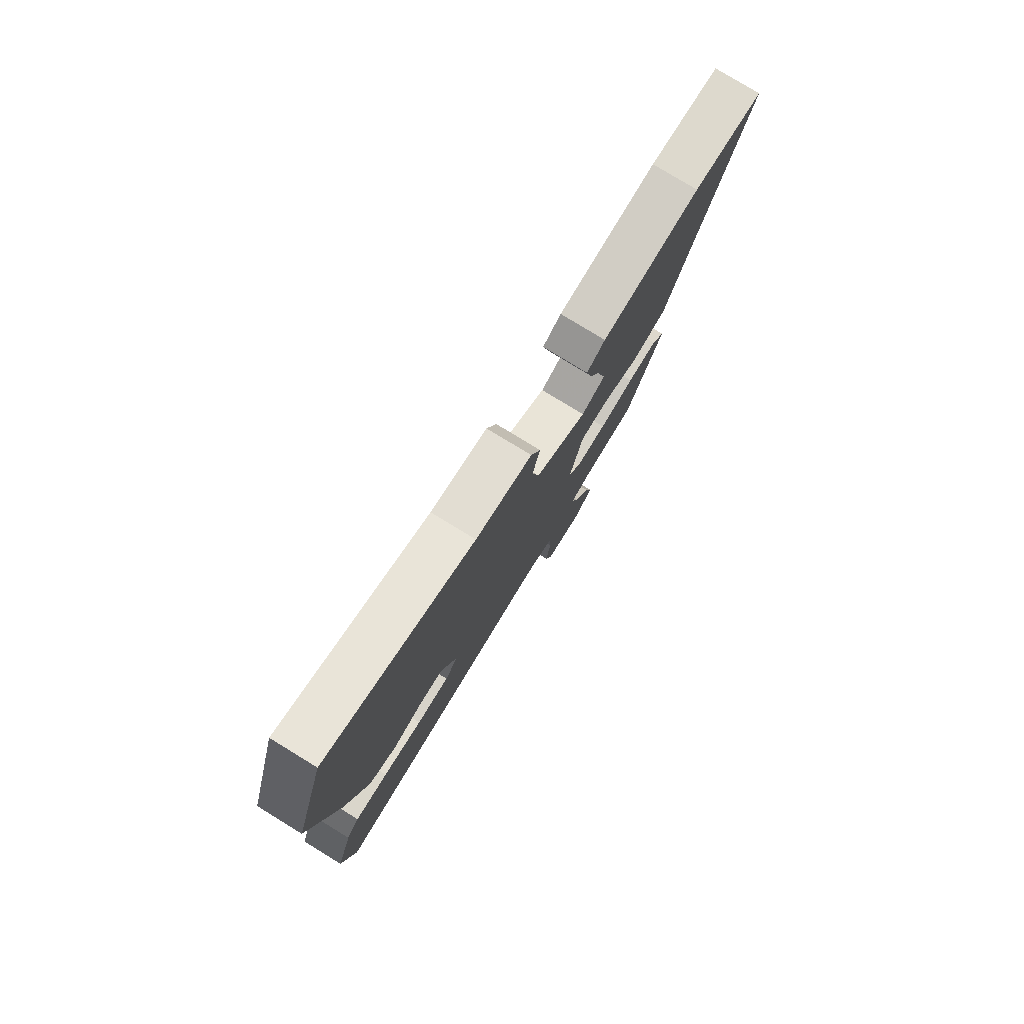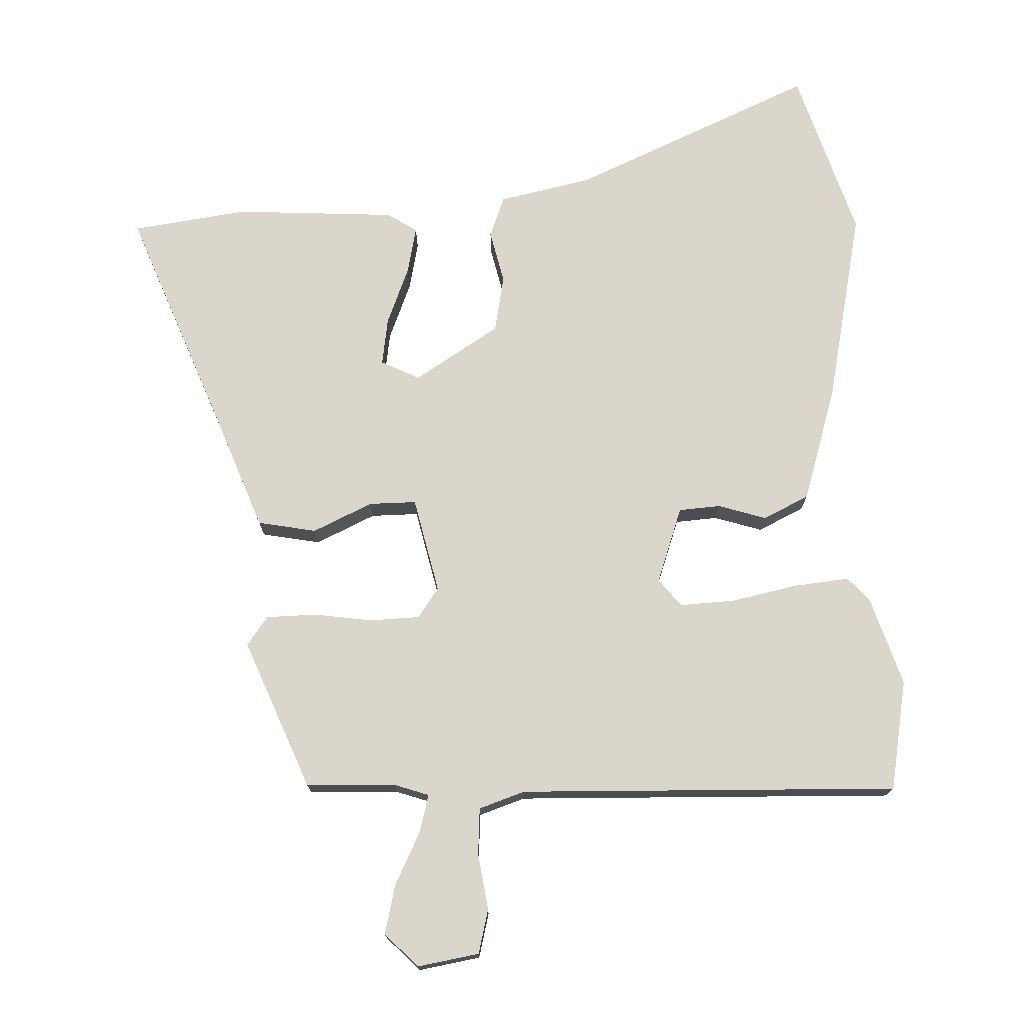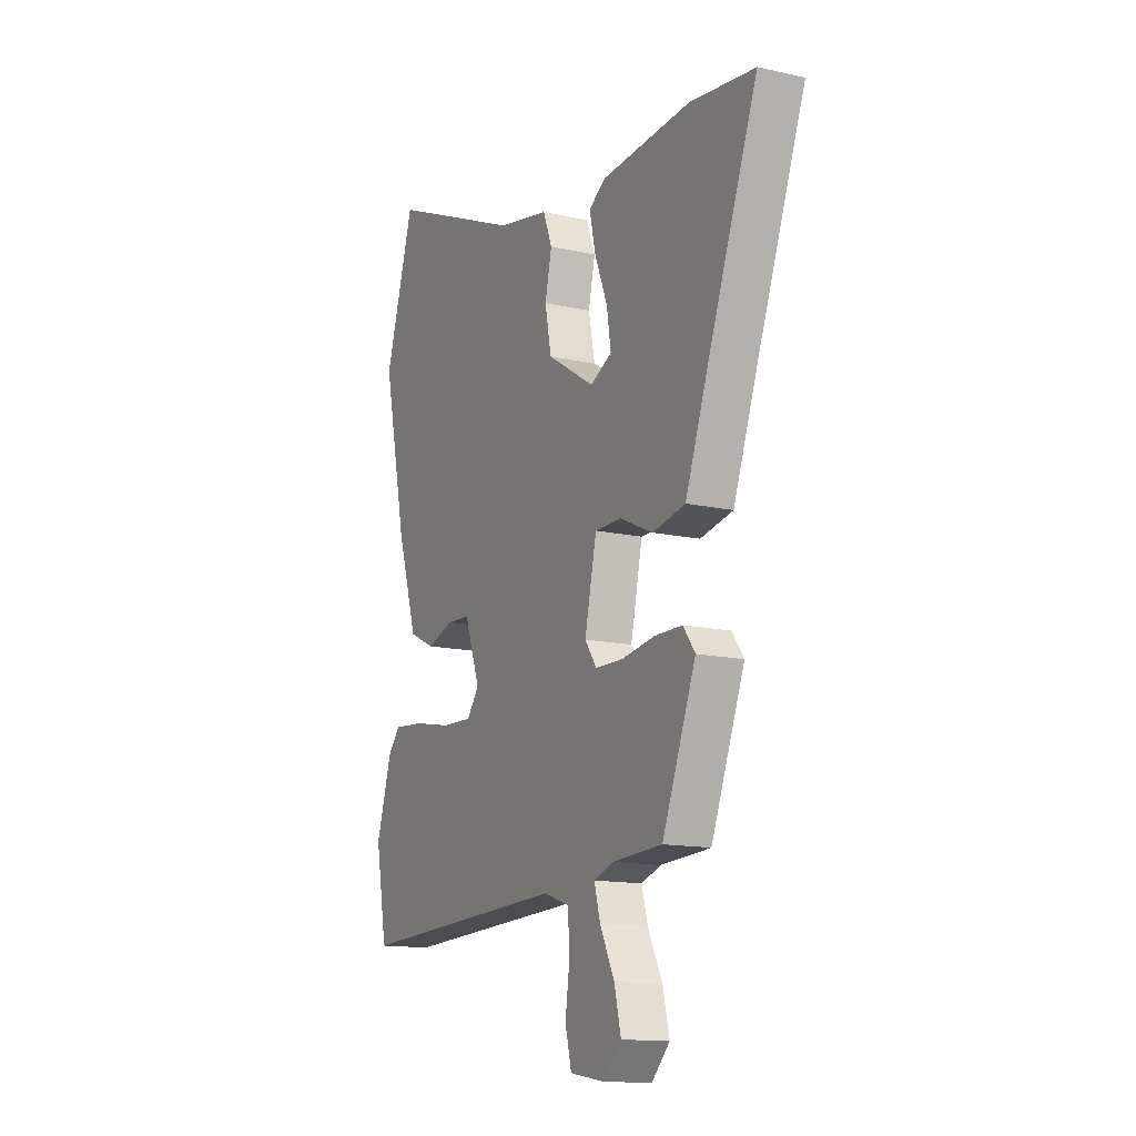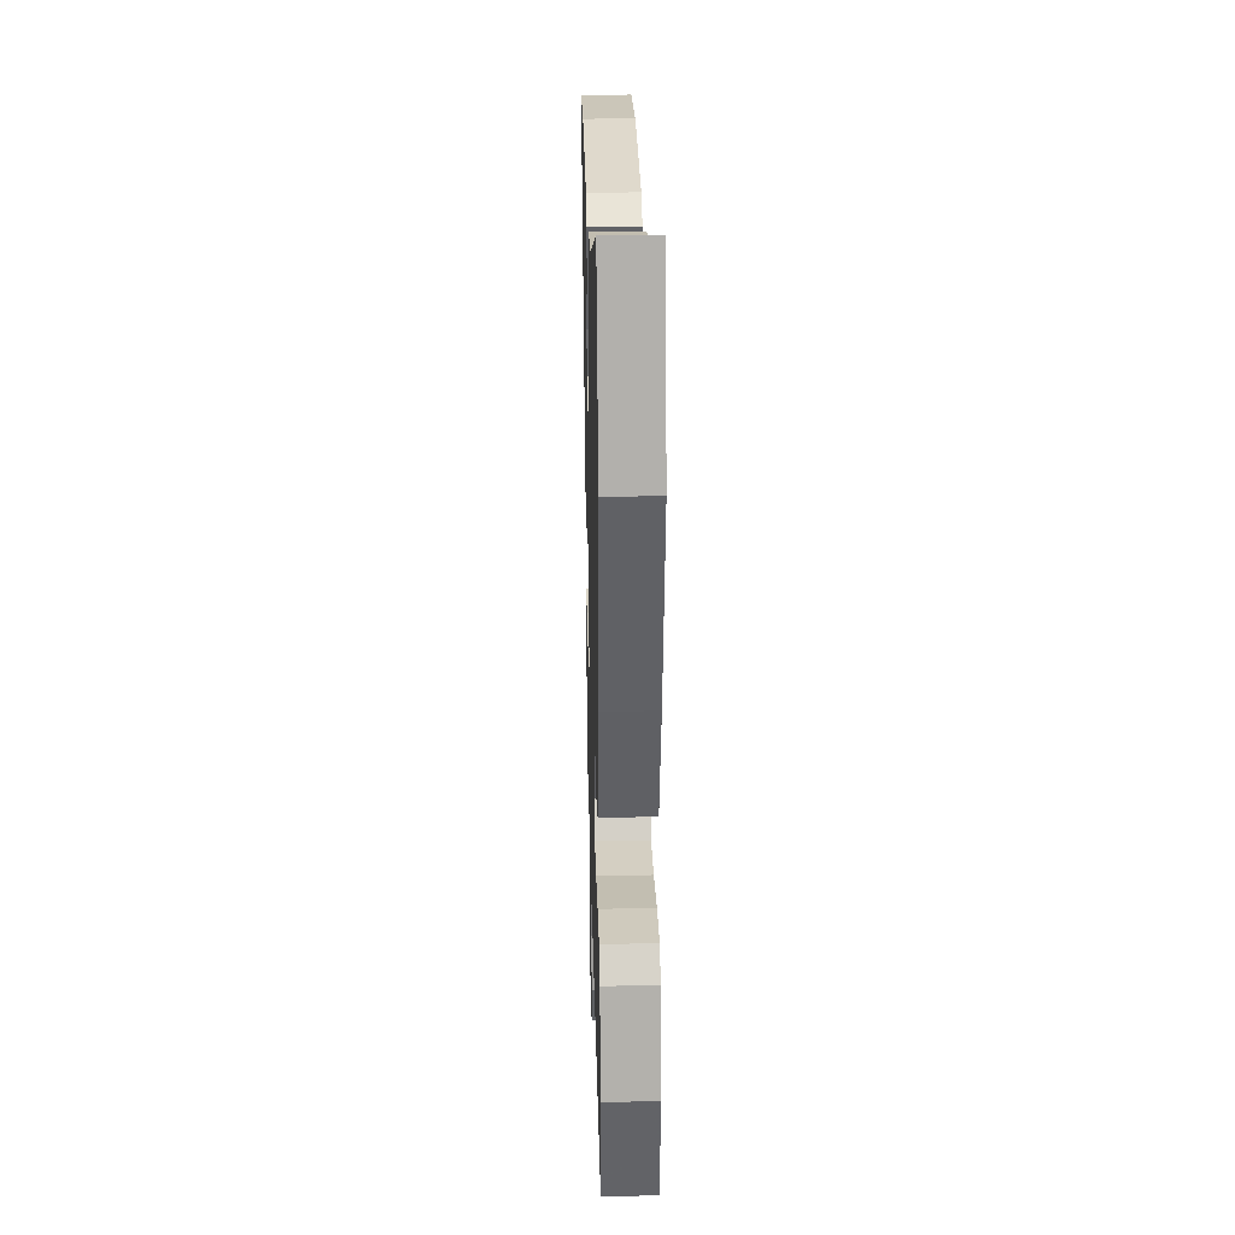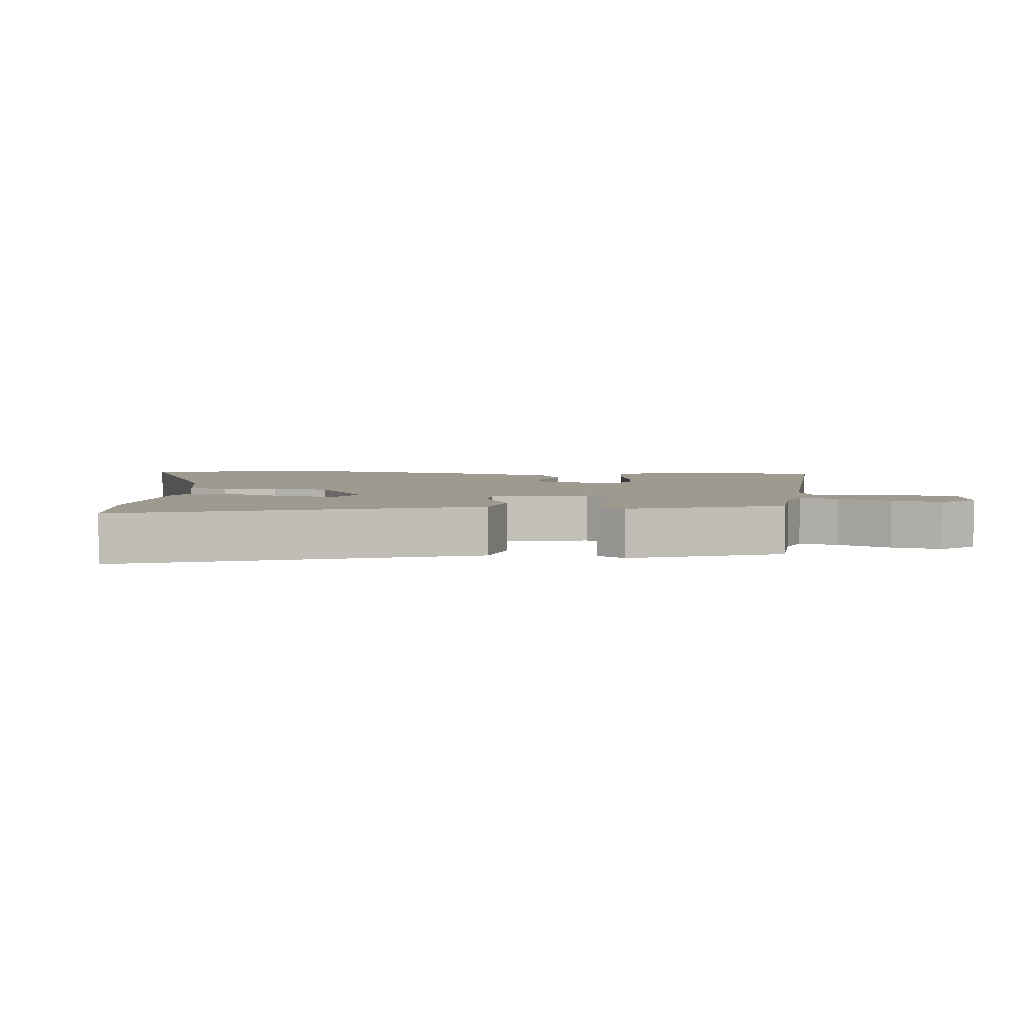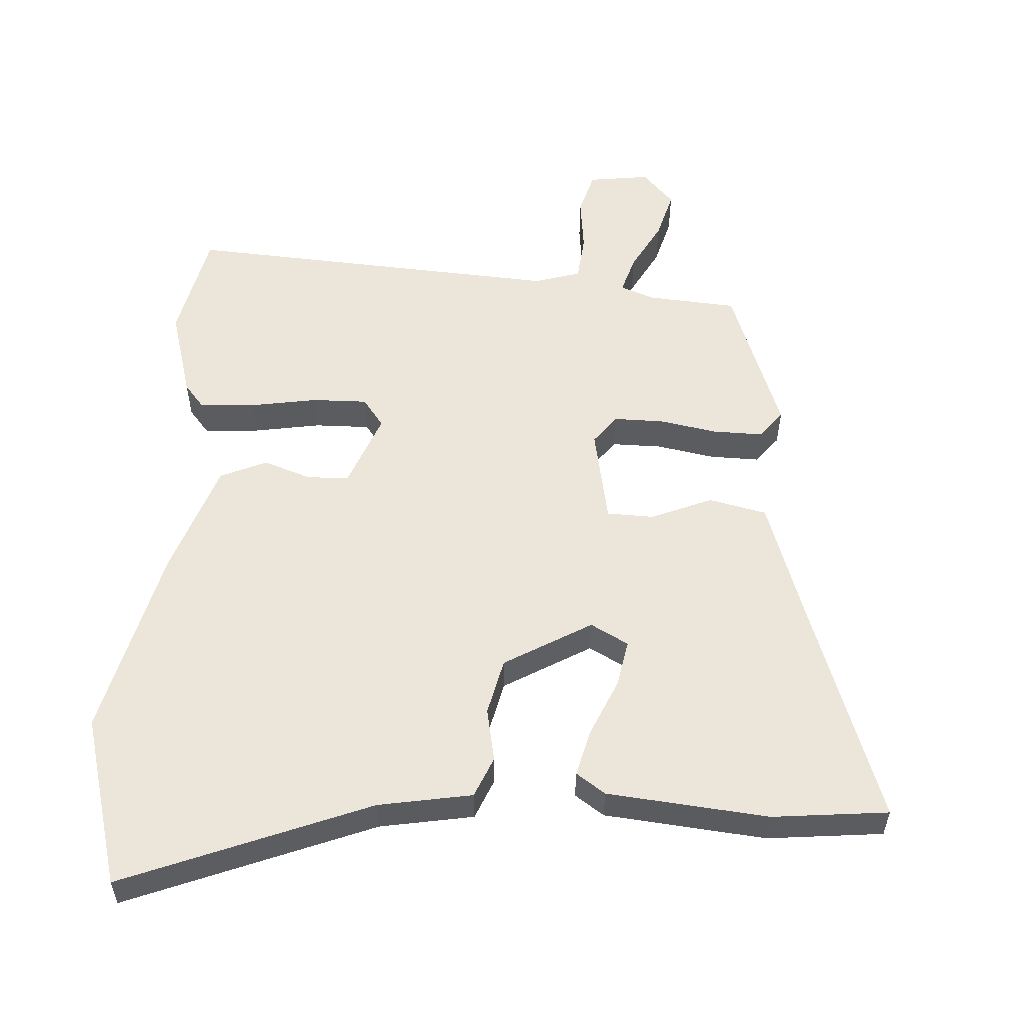
<metadata>
{"format":"obj","ext":"obj","renderer":"f3d","projection":"perspective","resolution":1024,"background":"white","views":[{"elev":79.1,"azim":-58.6,"up":"+Z"},{"elev":74.1,"azim":177.6,"up":"+Y"},{"elev":-14.1,"azim":63.6,"up":"+Z"},{"elev":28.5,"azim":-91.5,"up":"+Z"},{"elev":3.9,"azim":96.4,"up":"+Y"},{"elev":55.5,"azim":5.2,"up":"+Y"}]}
</metadata>
<code>
v -0.499 0.07 -0.505
v -0.53 0.07 -0.339
v -0.488 0.07 -0.205
v -0.456 0.07 -0.169
v -0.373 0.07 -0.177
v -0.273 0.07 -0.197
v -0.19 0.07 -0.201
v -0.157 0.07 -0.159
v -0.198 0.07 -0.045
v -0.261 0.07 -0.041
v -0.333 0.07 -0.064
v -0.402 0.07 -0.031
v -0.457 0.07 0.142
v -0.52 0.07 0.435
v -0.442 0.07 0.69
v -0.078 0.07 0.533
v 0.062 0.07 0.504
v 0.086 0.07 0.442
v 0.068 0.07 0.362
v 0.085 0.07 0.276
v 0.213 0.07 0.196
v 0.271 0.07 0.225
v 0.26 0.07 0.296
v 0.225 0.07 0.383
v 0.209 0.07 0.455
v 0.254 0.07 0.484
v 0.497 0.07 0.5
v 0.67 0.07 0.477
v 0.54 0.07 0.139
v 0.474 0.07 -0.038
v 0.386 0.07 -0.055
v 0.296 0.07 -0.014
v 0.225 0.07 -0.014
v 0.193 0.07 -0.158
v 0.225 0.07 -0.203
v 0.3 0.07 -0.205
v 0.388 0.07 -0.192
v 0.463 0.07 -0.193
v 0.495 0.07 -0.236
v 0.405 0.07 -0.461
v 0.27 0.07 -0.467
v 0.218 0.07 -0.485
v 0.234 0.07 -0.543
v 0.273 0.07 -0.62
v 0.291 0.07 -0.694
v 0.242 0.07 -0.744
v 0.15 0.07 -0.729
v 0.133 0.07 -0.663
v 0.145 0.07 -0.579
v 0.14 0.07 -0.509
v 0.071 0.07 -0.486
v -0.499 0 -0.505
v -0.53 0 -0.339
v -0.488 0 -0.205
v -0.456 0 -0.169
v -0.373 0 -0.177
v -0.273 0 -0.197
v -0.19 0 -0.201
v -0.157 0 -0.159
v -0.198 0 -0.045
v -0.261 0 -0.041
v -0.333 0 -0.064
v -0.402 0 -0.031
v -0.457 0 0.142
v -0.52 0 0.435
v -0.442 0 0.69
v -0.078 0 0.533
v 0.062 0 0.504
v 0.086 0 0.442
v 0.068 0 0.362
v 0.085 0 0.276
v 0.213 0 0.196
v 0.271 0 0.225
v 0.26 0 0.296
v 0.225 0 0.383
v 0.209 0 0.455
v 0.254 0 0.484
v 0.497 0 0.5
v 0.67 0 0.477
v 0.54 0 0.139
v 0.474 0 -0.038
v 0.386 0 -0.055
v 0.296 0 -0.014
v 0.225 0 -0.014
v 0.193 0 -0.158
v 0.225 0 -0.203
v 0.3 0 -0.205
v 0.388 0 -0.192
v 0.463 0 -0.193
v 0.495 0 -0.236
v 0.405 0 -0.461
v 0.27 0 -0.467
v 0.218 0 -0.485
v 0.234 0 -0.543
v 0.273 0 -0.62
v 0.291 0 -0.694
v 0.242 0 -0.744
v 0.15 0 -0.729
v 0.133 0 -0.663
v 0.145 0 -0.579
v 0.14 0 -0.509
v 0.071 0 -0.486
f 47 48 49
f 46 47 49
f 45 46 49
f 44 45 49
f 43 44 49
f 42 43 49 50
f 41 42 50 51
f 39 40 41
f 38 39 41
f 37 38 41
f 36 37 41
f 1 2 3
f 51 1 3
f 41 51 3
f 36 41 3
f 35 36 3
f 29 30 31 32
f 29 32 33
f 27 28 29
f 26 27 29
f 25 26 29
f 24 25 29
f 23 24 29
f 22 23 29
f 21 22 29 33
f 20 21 33 34
f 16 17 18 19
f 16 19 20
f 15 16 20
f 14 15 20
f 13 14 20
f 12 13 20
f 11 12 20
f 10 11 20
f 9 10 20
f 8 9 20 34
f 3 4 5 6
f 3 6 7
f 35 3 7
f 7 8 34 35
f 100 99 98
f 100 98 97
f 100 97 96
f 100 96 95
f 100 95 94
f 101 100 94 93
f 102 101 93 92
f 92 91 90
f 92 90 89
f 92 89 88
f 92 88 87
f 54 53 52
f 54 52 102
f 54 102 92
f 54 92 87
f 54 87 86
f 83 82 81 80
f 84 83 80
f 80 79 78
f 80 78 77
f 80 77 76
f 80 76 75
f 80 75 74
f 80 74 73
f 84 80 73 72
f 85 84 72 71
f 70 69 68 67
f 71 70 67
f 71 67 66
f 71 66 65
f 71 65 64
f 71 64 63
f 71 63 62
f 71 62 61
f 71 61 60
f 85 71 60 59
f 57 56 55 54
f 58 57 54
f 58 54 86
f 86 85 59 58
f 1 52 53 2
f 2 53 54 3
f 3 54 55 4
f 4 55 56 5
f 5 56 57 6
f 6 57 58 7
f 7 58 59 8
f 8 59 60 9
f 9 60 61 10
f 10 61 62 11
f 11 62 63 12
f 12 63 64 13
f 13 64 65 14
f 14 65 66 15
f 15 66 67 16
f 16 67 68 17
f 17 68 69 18
f 18 69 70 19
f 19 70 71 20
f 20 71 72 21
f 21 72 73 22
f 22 73 74 23
f 23 74 75 24
f 24 75 76 25
f 25 76 77 26
f 26 77 78 27
f 27 78 79 28
f 28 79 80 29
f 29 80 81 30
f 30 81 82 31
f 31 82 83 32
f 32 83 84 33
f 33 84 85 34
f 34 85 86 35
f 35 86 87 36
f 36 87 88 37
f 37 88 89 38
f 38 89 90 39
f 39 90 91 40
f 40 91 92 41
f 41 92 93 42
f 42 93 94 43
f 43 94 95 44
f 44 95 96 45
f 45 96 97 46
f 46 97 98 47
f 47 98 99 48
f 48 99 100 49
f 49 100 101 50
f 50 101 102 51
f 51 102 52 1

</code>
